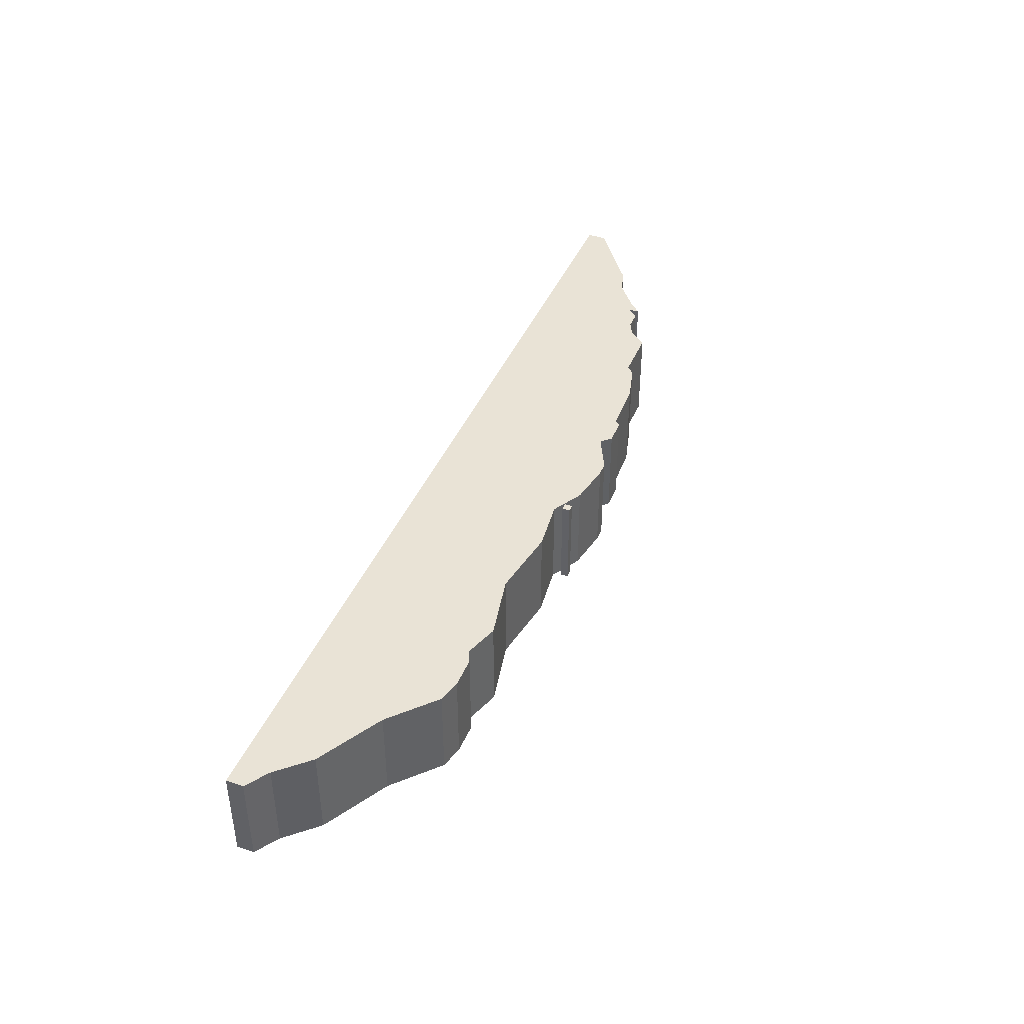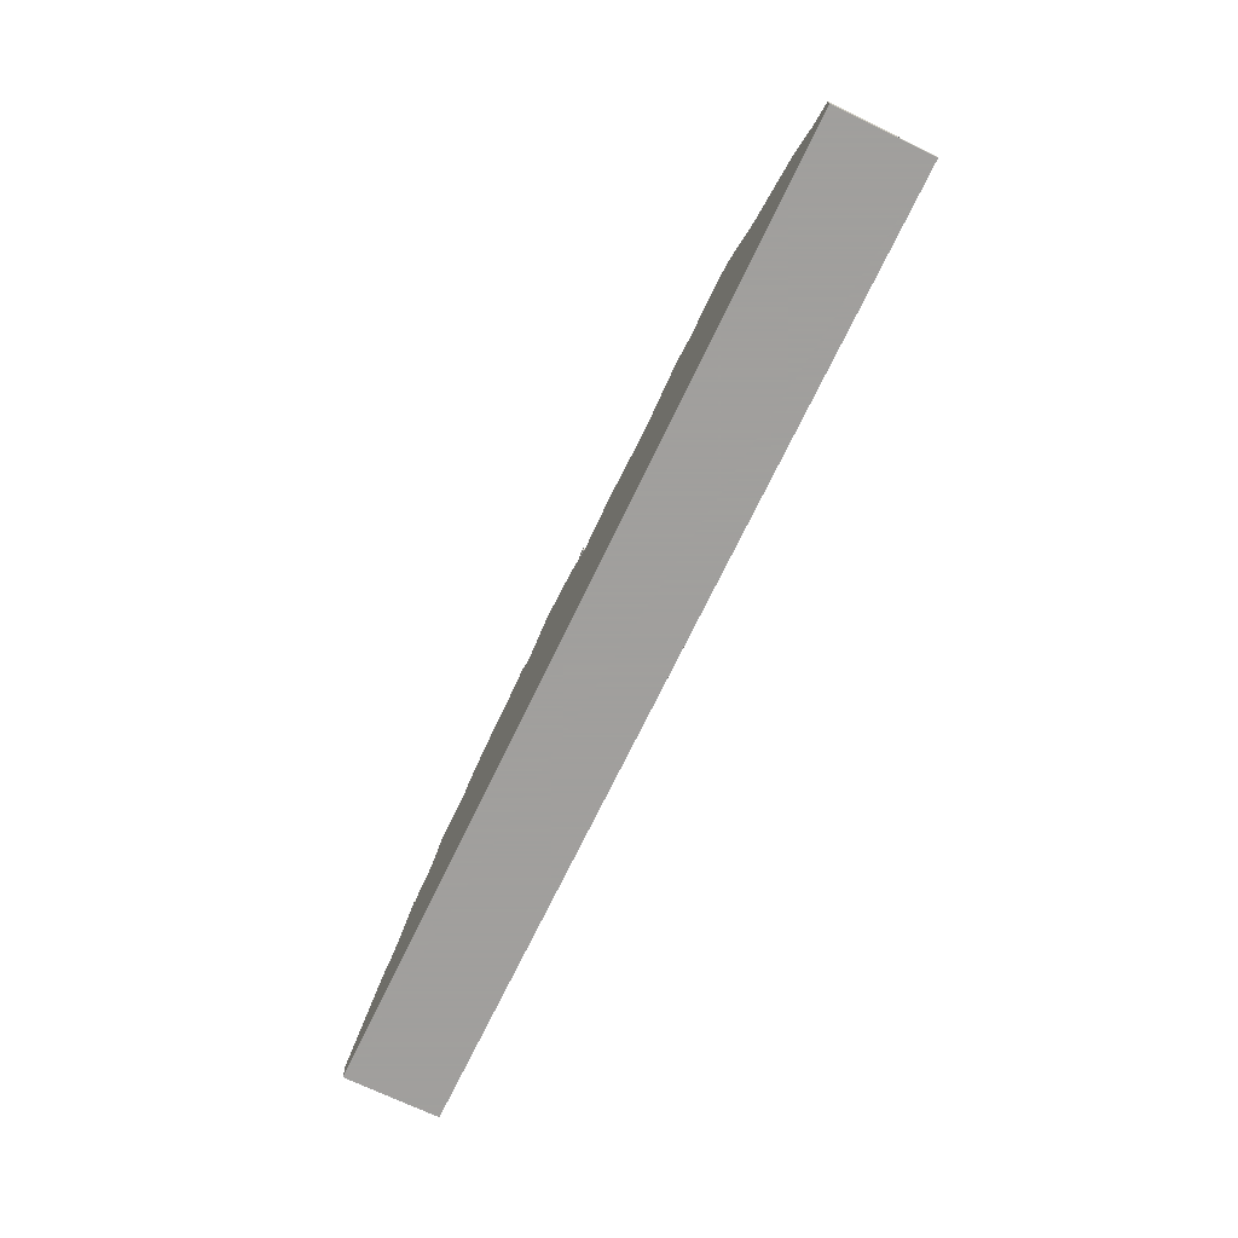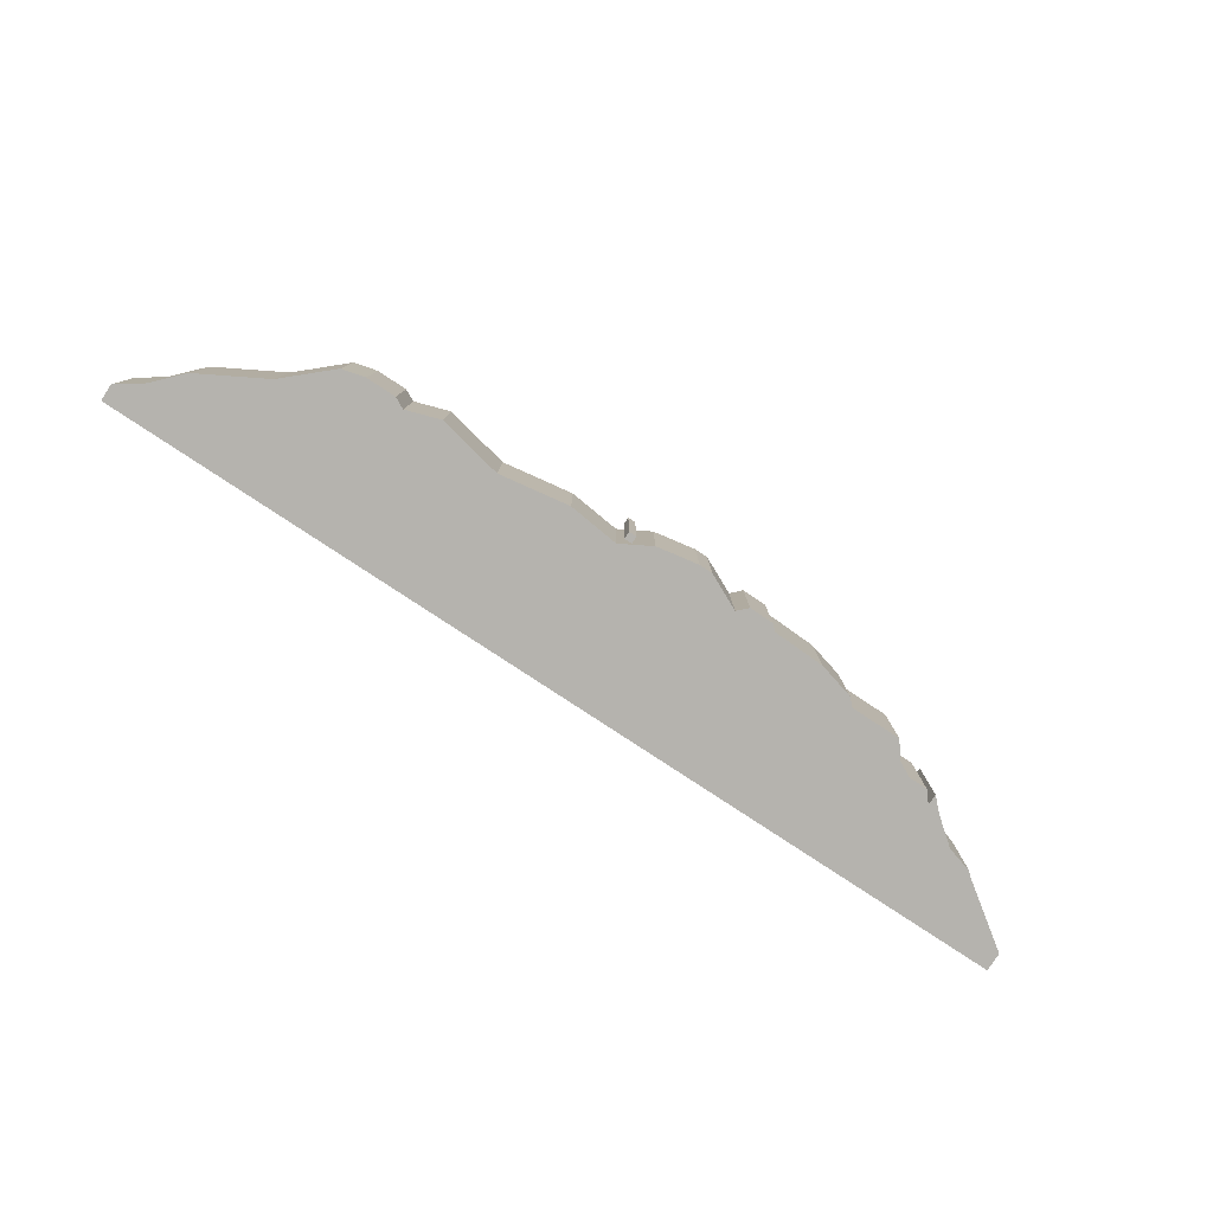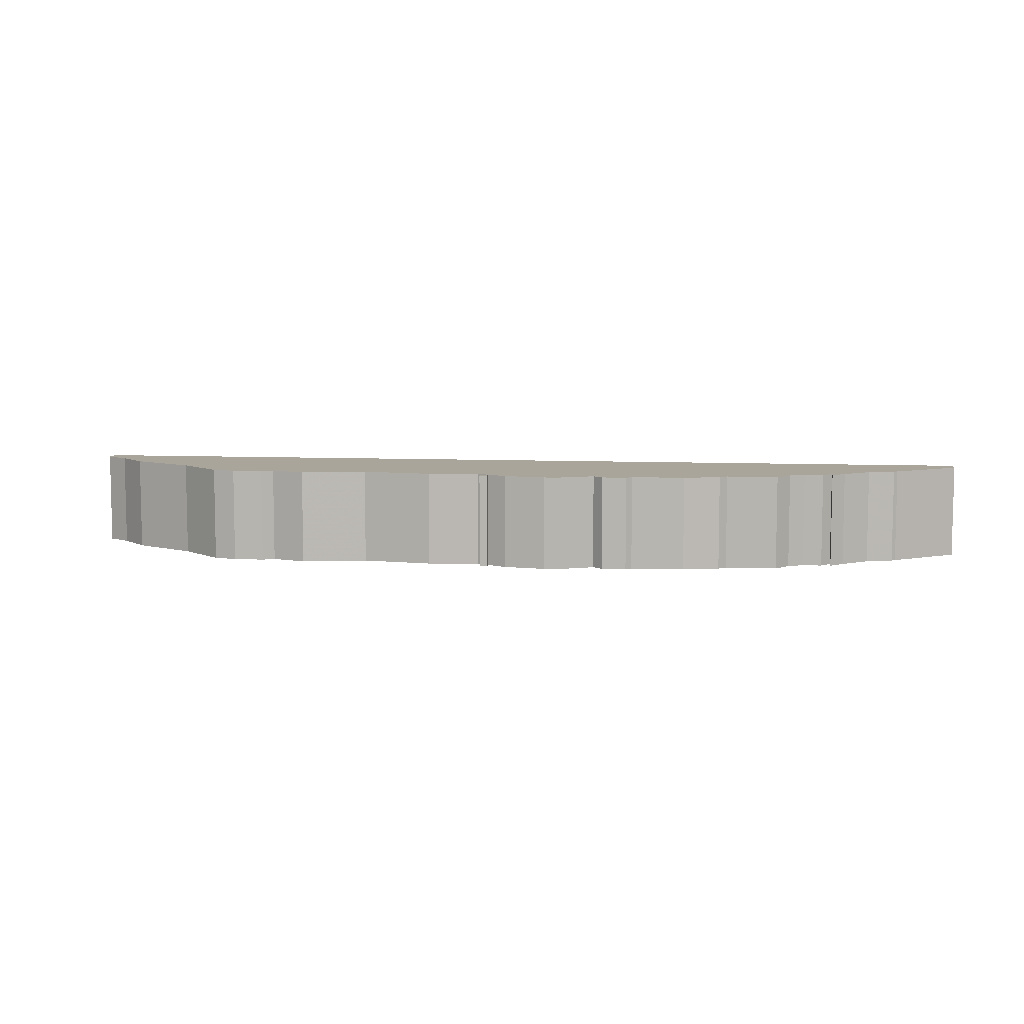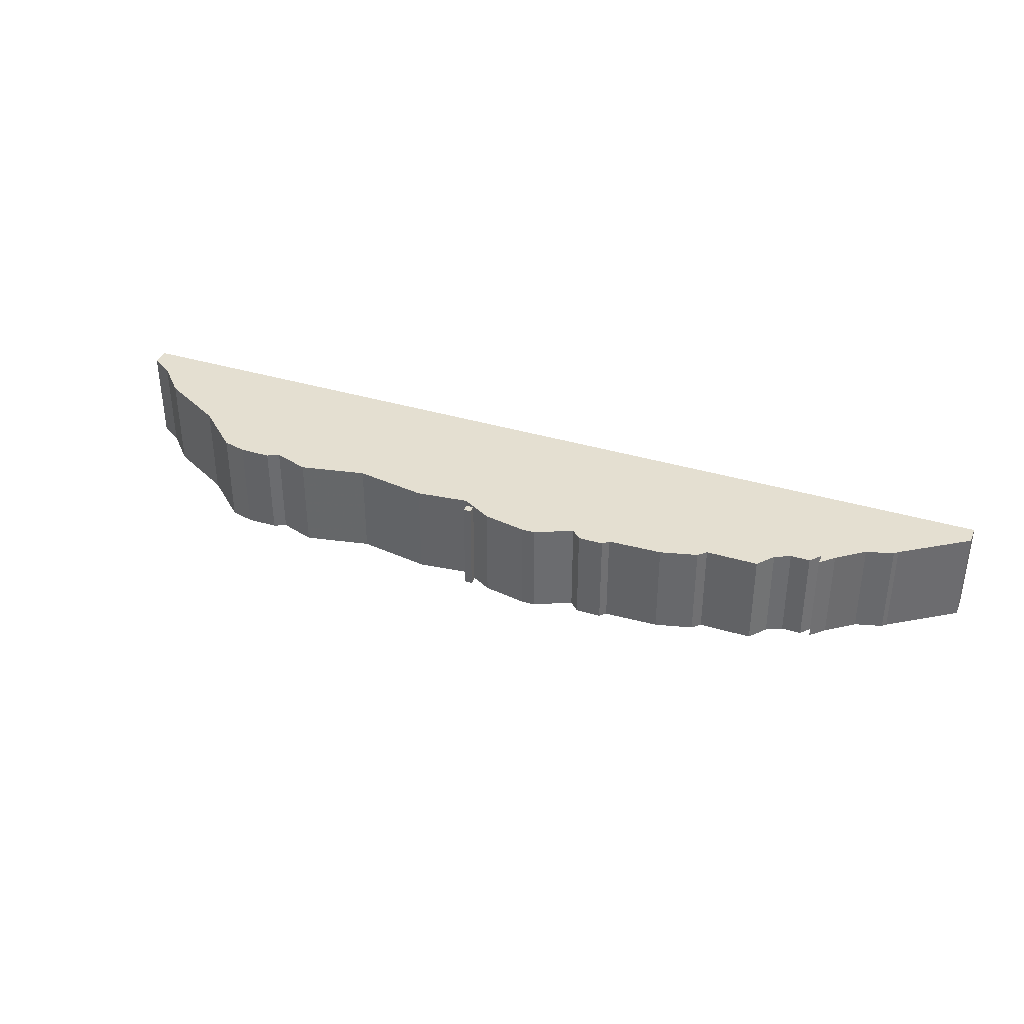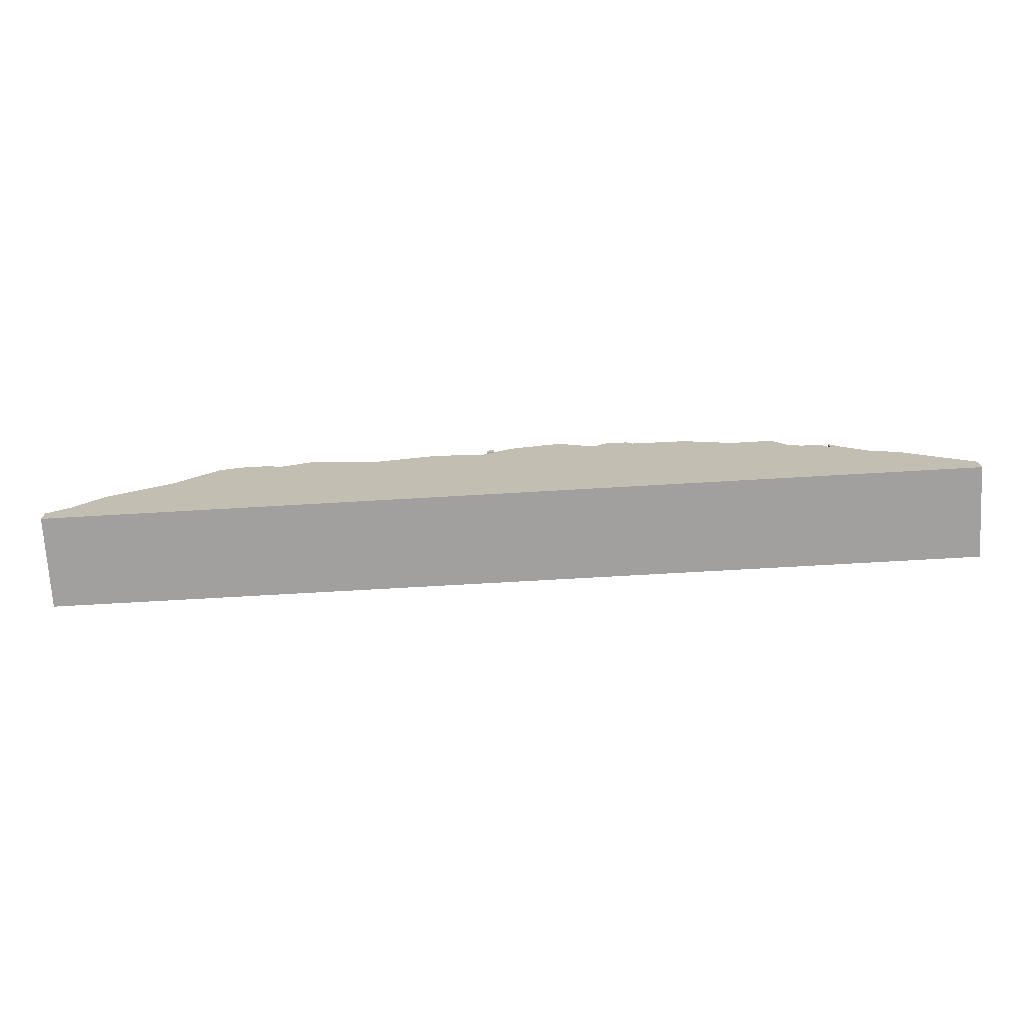
<metadata>
{"format":"obj","ext":"obj","renderer":"f3d","projection":"perspective","resolution":1024,"background":"white","views":[{"elev":42.0,"azim":111.8,"up":"+Z"},{"elev":-71.5,"azim":64.3,"up":"+Y"},{"elev":-80.0,"azim":146.6,"up":"+Z"},{"elev":7.6,"azim":-172.9,"up":"+Z"},{"elev":36.6,"azim":-158.6,"up":"+Z"},{"elev":-71.8,"azim":-176.7,"up":"+Y"}]}
</metadata>
<code>
g sbg_iceland_sm_mountain01
v -0.48 0.79 0
v -0.53 0.84 0
v -0.66 0.84 0
v -0.69 0.81 0
v -0.97 0.8 0
v -1.16 0.75 0
v -1.2 0.71 0
v -1.47 0.71 0
v -1.54 0.62 0
v -1.62 0.58 0
v -1.72 0.58 0
v -1.77 0.52 0
v -1.77 0.58 0
v -1.84 0.51 0
v -1.98 0.4 0
v -2.12 0.36 0
v -2.14 0.34 0
v -2.48 0.1 0
v -2.48 0 0
v 2.5 0 0
v 2.5 0.09 0
v 2.38 0.17 0
v 2.23 0.33 0
v 1.89 0.52 0
v 1.66 0.73 0
v 1.54 0.76 0
v 1.38 0.76 0
v 1.32 0.73 0
v 1.14 0.79 0
v 0.8 0.72 0
v 0.43 0.78 0
v 0.16 0.75 0
v -0 0.84 0
v -0.22 0.88 0
v -0.29 0.88 0
v 0.1 0.79 0
v 0.14 0.79 0
v 0.14 0.83 0
v 0.1 0.83 0
v -0.48 0.79 0.5
v -0.53 0.84 0.5
v -0.66 0.84 0.5
v -0.69 0.81 0.5
v -0.97 0.8 0.5
v -1.16 0.75 0.5
v -1.2 0.71 0.5
v -1.47 0.71 0.5
v -1.54 0.62 0.5
v -1.62 0.58 0.5
v -1.72 0.58 0.5
v -1.77 0.52 0.5
v -1.77 0.58 0.5
v -1.84 0.51 0.5
v -1.98 0.4 0.5
v -2.12 0.36 0.5
v -2.14 0.34 0.5
v -2.48 0.1 0.5
v -2.48 0 0.5
v 2.5 0 0.5
v 2.5 0.09 0.5
v 2.38 0.17 0.5
v 2.23 0.33 0.5
v 1.89 0.52 0.5
v 1.66 0.73 0.5
v 1.54 0.76 0.5
v 1.38 0.76 0.5
v 1.32 0.73 0.5
v 1.14 0.79 0.5
v 0.8 0.72 0.5
v 0.43 0.78 0.5
v 0.16 0.75 0.5
v -0 0.84 0.5
v -0.22 0.88 0.5
v -0.29 0.88 0.5
v 0.1 0.79 0.5
v 0.14 0.79 0.5
v 0.14 0.83 0.5
v 0.1 0.83 0.5
g sbg_iceland_sm_mountain01_0
f 35 34 1
f 34 33 1
f 32 31 30
f 30 29 28
f 28 27 26
f 28 26 24
f 30 28 24
f 26 25 24
f 32 30 20
f 30 24 20
f 24 23 22
f 20 24 22
f 22 21 20
f 33 32 1
f 17 15 19
f 18 17 19
f 17 16 15
f 1 32 19
f 15 14 12
f 14 13 12
f 7 1 19
f 12 11 10
f 15 10 19
f 10 9 7
f 9 8 7
f 12 10 15
f 4 1 7
f 5 4 7
f 6 5 7
f 4 3 2
f 4 2 1
f 10 7 19
f 20 19 32
f 39 38 37
f 39 37 36
f 35 73 34
f 73 35 74
f 1 74 35
f 74 1 40
f 34 72 33
f 72 34 73
f 31 69 30
f 69 31 70
f 32 70 31
f 70 32 71
f 29 67 28
f 67 29 68
f 30 68 29
f 68 30 69
f 27 65 26
f 65 27 66
f 28 66 27
f 66 28 67
f 25 63 24
f 63 25 64
f 26 64 25
f 64 26 65
f 23 61 22
f 61 23 62
f 24 62 23
f 62 24 63
f 21 59 20
f 59 21 60
f 22 60 21
f 60 22 61
f 33 71 32
f 71 33 72
f 18 56 17
f 56 18 57
f 19 57 18
f 57 19 58
f 16 54 15
f 54 16 55
f 17 55 16
f 55 17 56
f 15 53 14
f 53 15 54
f 13 51 12
f 51 13 52
f 14 52 13
f 52 14 53
f 11 49 10
f 49 11 50
f 12 50 11
f 50 12 51
f 10 48 9
f 48 10 49
f 8 46 7
f 46 8 47
f 9 47 8
f 47 9 48
f 5 43 4
f 43 5 44
f 6 44 5
f 44 6 45
f 7 45 6
f 45 7 46
f 3 41 2
f 41 3 42
f 4 42 3
f 42 4 43
f 2 40 1
f 40 2 41
f 20 58 19
f 58 20 59
f 38 76 37
f 76 38 77
f 39 77 38
f 77 39 78
f 37 75 36
f 75 37 76
f 36 78 39
f 78 36 75
f 40 73 74
f 40 72 73
f 69 70 71
f 67 68 69
f 65 66 67
f 63 65 67
f 63 67 69
f 63 64 65
f 59 69 71
f 59 63 69
f 61 62 63
f 61 63 59
f 59 60 61
f 40 71 72
f 58 54 56
f 58 56 57
f 54 55 56
f 58 71 40
f 51 53 54
f 51 52 53
f 58 40 46
f 49 50 51
f 58 49 54
f 46 48 49
f 46 47 48
f 54 49 51
f 46 40 43
f 46 43 44
f 46 44 45
f 41 42 43
f 40 41 43
f 58 46 49
f 71 58 59
f 76 77 78
f 75 76 78

</code>
